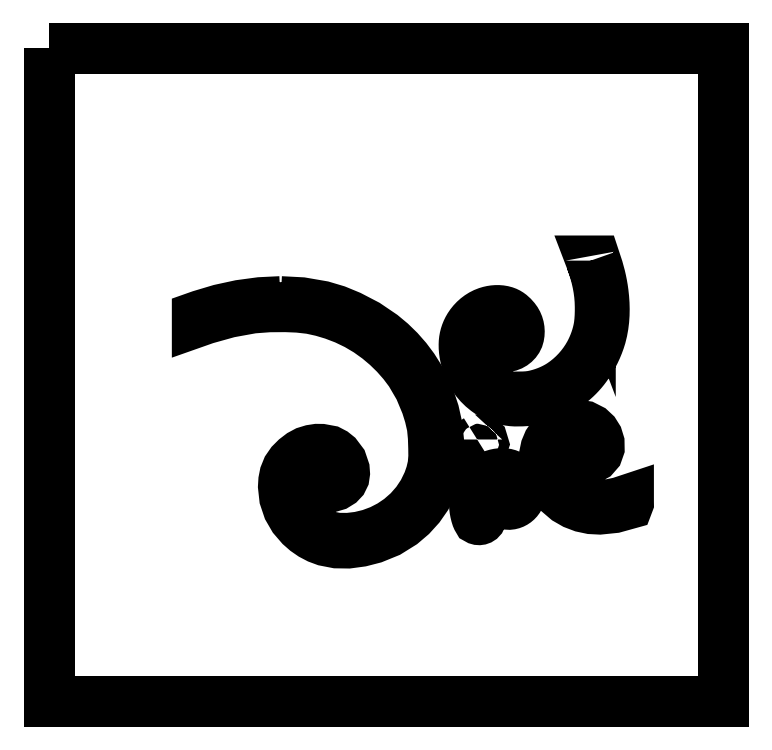
<metadata>
{"format":"dxf","ext":"dxf","renderer":"ezdxf+matplotlib","layout":"modelspace","background":"white","min_lineweight":24,"dpi":150}
</metadata>
<code>
0
SECTION
2
ENTITIES
0
LWPOLYLINE
8
Layer_1
90
7
70
1
10
1e-06
20
7.616
30
0
10
1e-06
20
7.611
30
0
10
1e-06
20
0
30
0
10
7.858
20
0
30
0
10
7.858
20
7.616
30
0
10
1e-06
20
7.616
30
0
10
1e-06
20
7.616
30
0
0
LWPOLYLINE
8
Layer_1
90
6
70
1
10
0.01
20
7.606
30
0
10
7.848
20
7.606
30
0
10
7.848
20
0.01
30
0
10
0.01
20
0.01
30
0
10
0.01
20
7.606
30
0
10
0.01
20
7.606
30
0
0
LWPOLYLINE
8
Layer_1
90
7
70
1
10
0
20
7.616
30
0
10
0
20
7.611
30
0
10
0
20
0
30
0
10
7.858
20
0
30
0
10
7.858
20
7.616
30
0
10
0
20
7.616
30
0
10
0
20
7.616
30
0
0
LWPOLYLINE
8
Layer_1
90
6
70
1
10
0.01001
20
7.606
30
0
10
7.848
20
7.606
30
0
10
7.848
20
0.01001
30
0
10
0.01001
20
0.01001
30
0
10
0.01001
20
7.606
30
0
10
0.01001
20
7.606
30
0
0
LWPOLYLINE
8
Layer_1
90
155
70
0
10
5.278
20
2.666
30
0
10
5.252
20
2.665
30
0
10
5.227
20
2.662
30
0
10
5.202
20
2.657
30
0
10
5.177
20
2.649
30
0
10
5.153
20
2.64
30
0
10
5.13
20
2.629
30
0
10
5.108
20
2.616
30
0
10
5.087
20
2.602
30
0
10
5.066
20
2.586
30
0
10
5.048
20
2.568
30
0
10
5.03
20
2.549
30
0
10
5.014
20
2.529
30
0
10
5
20
2.508
30
0
10
4.987
20
2.486
30
0
10
4.976
20
2.462
30
0
10
4.968
20
2.438
30
0
10
4.958
20
2.406
30
0
10
4.952
20
2.374
30
0
10
4.949
20
2.341
30
0
10
4.948
20
2.308
30
0
10
4.949
20
2.275
30
0
10
4.953
20
2.242
30
0
10
4.959
20
2.209
30
0
10
4.967
20
2.177
30
0
10
4.976
20
2.15
30
0
10
4.981
20
2.137
30
0
10
4.988
20
2.125
30
0
10
4.994
20
2.122
30
0
10
5.001
20
2.12
30
0
10
5.007
20
2.119
30
0
10
5.014
20
2.12
30
0
10
5.02
20
2.123
30
0
10
5.026
20
2.126
30
0
10
5.03
20
2.131
30
0
10
5.033
20
2.137
30
0
10
5.033
20
2.145
30
0
10
5.032
20
2.152
30
0
10
5.028
20
2.167
30
0
10
5.022
20
2.181
30
0
10
5.019
20
2.196
30
0
10
5.012
20
2.225
30
0
10
5.006
20
2.256
30
0
10
5.003
20
2.286
30
0
10
5.003
20
2.316
30
0
10
5.004
20
2.347
30
0
10
5.008
20
2.377
30
0
10
5.015
20
2.407
30
0
10
5.025
20
2.436
30
0
10
5.032
20
2.453
30
0
10
5.041
20
2.469
30
0
10
5.062
20
2.5
30
0
10
5.086
20
2.529
30
0
10
5.114
20
2.553
30
0
10
5.129
20
2.564
30
0
10
5.145
20
2.574
30
0
10
5.161
20
2.583
30
0
10
5.178
20
2.591
30
0
10
5.195
20
2.597
30
0
10
5.213
20
2.603
30
0
10
5.231
20
2.607
30
0
10
5.25
20
2.609
30
0
10
5.267
20
2.611
30
0
10
5.284
20
2.61
30
0
10
5.301
20
2.609
30
0
10
5.318
20
2.605
30
0
10
5.334
20
2.6
30
0
10
5.35
20
2.594
30
0
10
5.364
20
2.585
30
0
10
5.378
20
2.575
30
0
10
5.394
20
2.559
30
0
10
5.408
20
2.542
30
0
10
5.419
20
2.523
30
0
10
5.428
20
2.503
30
0
10
5.434
20
2.482
30
0
10
5.438
20
2.46
30
0
10
5.438
20
2.438
30
0
10
5.434
20
2.416
30
0
10
5.429
20
2.402
30
0
10
5.42
20
2.388
30
0
10
5.41
20
2.377
30
0
10
5.397
20
2.367
30
0
10
5.383
20
2.36
30
0
10
5.369
20
2.356
30
0
10
5.353
20
2.354
30
0
10
5.338
20
2.356
30
0
10
5.33
20
2.36
30
0
10
5.322
20
2.365
30
0
10
5.316
20
2.372
30
0
10
5.312
20
2.38
30
0
10
5.32
20
2.376
30
0
10
5.329
20
2.374
30
0
10
5.338
20
2.374
30
0
10
5.347
20
2.376
30
0
10
5.356
20
2.379
30
0
10
5.363
20
2.385
30
0
10
5.37
20
2.392
30
0
10
5.374
20
2.4
30
0
10
5.377
20
2.409
30
0
10
5.377
20
2.418
30
0
10
5.376
20
2.427
30
0
10
5.373
20
2.436
30
0
10
5.368
20
2.445
30
0
10
5.362
20
2.452
30
0
10
5.355
20
2.459
30
0
10
5.348
20
2.464
30
0
10
5.339
20
2.468
30
0
10
5.329
20
2.47
30
0
10
5.32
20
2.47
30
0
10
5.31
20
2.469
30
0
10
5.301
20
2.466
30
0
10
5.292
20
2.462
30
0
10
5.284
20
2.456
30
0
10
5.277
20
2.45
30
0
10
5.269
20
2.441
30
0
10
5.263
20
2.432
30
0
10
5.258
20
2.421
30
0
10
5.255
20
2.41
30
0
10
5.253
20
2.399
30
0
10
5.253
20
2.388
30
0
10
5.255
20
2.376
30
0
10
5.258
20
2.366
30
0
10
5.265
20
2.351
30
0
10
5.274
20
2.338
30
0
10
5.285
20
2.326
30
0
10
5.297
20
2.316
30
0
10
5.311
20
2.308
30
0
10
5.326
20
2.302
30
0
10
5.341
20
2.299
30
0
10
5.357
20
2.298
30
0
10
5.374
20
2.3
30
0
10
5.39
20
2.304
30
0
10
5.406
20
2.31
30
0
10
5.42
20
2.317
30
0
10
5.434
20
2.327
30
0
10
5.447
20
2.337
30
0
10
5.459
20
2.349
30
0
10
5.469
20
2.363
30
0
10
5.481
20
2.384
30
0
10
5.489
20
2.407
30
0
10
5.493
20
2.43
30
0
10
5.493
20
2.454
30
0
10
5.489
20
2.485
30
0
10
5.482
20
2.514
30
0
10
5.471
20
2.542
30
0
10
5.456
20
2.569
30
0
10
5.437
20
2.593
30
0
10
5.416
20
2.614
30
0
10
5.392
20
2.633
30
0
10
5.365
20
2.647
30
0
10
5.344
20
2.656
30
0
10
5.323
20
2.661
30
0
10
5.301
20
2.665
30
0
10
5.278
20
2.666
30
0
10
5.278
20
2.666
30
0
0
LWPOLYLINE
8
Layer_1
90
271
70
0
10
6.306
20
5.139
30
0
10
6.329
20
5.074
30
0
10
6.35
20
5.008
30
0
10
6.368
20
4.942
30
0
10
6.383
20
4.875
30
0
10
6.395
20
4.808
30
0
10
6.404
20
4.74
30
0
10
6.409
20
4.672
30
0
10
6.412
20
4.604
30
0
10
6.412
20
4.548
30
0
10
6.41
20
4.491
30
0
10
6.406
20
4.435
30
0
10
6.4
20
4.379
30
0
10
6.392
20
4.337
30
0
10
6.382
20
4.296
30
0
10
6.371
20
4.255
30
0
10
6.358
20
4.215
30
0
10
6.343
20
4.175
30
0
10
6.326
20
4.135
30
0
10
6.308
20
4.096
30
0
10
6.288
20
4.058
30
0
10
6.258
20
4.006
30
0
10
6.224
20
3.956
30
0
10
6.187
20
3.907
30
0
10
6.147
20
3.861
30
0
10
6.104
20
3.817
30
0
10
6.058
20
3.775
30
0
10
6.009
20
3.736
30
0
10
5.958
20
3.7
30
0
10
5.92
20
3.676
30
0
10
5.88
20
3.655
30
0
10
5.839
20
3.636
30
0
10
5.798
20
3.618
30
0
10
5.755
20
3.602
30
0
10
5.712
20
3.589
30
0
10
5.668
20
3.577
30
0
10
5.623
20
3.567
30
0
10
5.574
20
3.561
30
0
10
5.526
20
3.558
30
0
10
5.428
20
3.556
30
0
10
5.401
20
3.557
30
0
10
5.375
20
3.559
30
0
10
5.349
20
3.564
30
0
10
5.323
20
3.569
30
0
10
5.298
20
3.577
30
0
10
5.273
20
3.585
30
0
10
5.225
20
3.605
30
0
10
5.184
20
3.627
30
0
10
5.145
20
3.651
30
0
10
5.108
20
3.678
30
0
10
5.074
20
3.708
30
0
10
5.043
20
3.74
30
0
10
5.014
20
3.774
30
0
10
4.988
20
3.81
30
0
10
4.964
20
3.847
30
0
10
4.942
20
3.889
30
0
10
4.924
20
3.932
30
0
10
4.908
20
3.976
30
0
10
4.896
20
4.021
30
0
10
4.888
20
4.067
30
0
10
4.883
20
4.113
30
0
10
4.882
20
4.159
30
0
10
4.885
20
4.206
30
0
10
4.893
20
4.246
30
0
10
4.906
20
4.285
30
0
10
4.924
20
4.323
30
0
10
4.946
20
4.359
30
0
10
4.972
20
4.392
30
0
10
4.986
20
4.408
30
0
10
5.002
20
4.423
30
0
10
5.019
20
4.437
30
0
10
5.036
20
4.449
30
0
10
5.055
20
4.461
30
0
10
5.074
20
4.472
30
0
10
5.1
20
4.484
30
0
10
5.127
20
4.494
30
0
10
5.155
20
4.502
30
0
10
5.184
20
4.506
30
0
10
5.214
20
4.508
30
0
10
5.243
20
4.507
30
0
10
5.272
20
4.502
30
0
10
5.3
20
4.494
30
0
10
5.315
20
4.487
30
0
10
5.329
20
4.479
30
0
10
5.343
20
4.469
30
0
10
5.355
20
4.458
30
0
10
5.377
20
4.434
30
0
10
5.396
20
4.409
30
0
10
5.406
20
4.389
30
0
10
5.414
20
4.369
30
0
10
5.419
20
4.348
30
0
10
5.422
20
4.327
30
0
10
5.422
20
4.306
30
0
10
5.42
20
4.285
30
0
10
5.416
20
4.264
30
0
10
5.408
20
4.243
30
0
10
5.401
20
4.231
30
0
10
5.392
20
4.22
30
0
10
5.381
20
4.21
30
0
10
5.368
20
4.202
30
0
10
5.354
20
4.195
30
0
10
5.339
20
4.191
30
0
10
5.324
20
4.189
30
0
10
5.308
20
4.189
30
0
10
5.301
20
4.191
30
0
10
5.294
20
4.193
30
0
10
5.282
20
4.201
30
0
10
5.273
20
4.212
30
0
10
5.268
20
4.225
30
0
10
5.267
20
4.238
30
0
10
5.269
20
4.252
30
0
10
5.276
20
4.264
30
0
10
5.281
20
4.269
30
0
10
5.287
20
4.273
30
0
10
5.296
20
4.275
30
0
10
5.306
20
4.276
30
0
10
5.315
20
4.278
30
0
10
5.319
20
4.28
30
0
10
5.323
20
4.283
30
0
10
5.326
20
4.29
30
0
10
5.325
20
4.297
30
0
10
5.321
20
4.303
30
0
10
5.316
20
4.308
30
0
10
5.305
20
4.315
30
0
10
5.292
20
4.319
30
0
10
5.279
20
4.321
30
0
10
5.266
20
4.321
30
0
10
5.253
20
4.318
30
0
10
5.241
20
4.313
30
0
10
5.23
20
4.306
30
0
10
5.221
20
4.297
30
0
10
5.214
20
4.287
30
0
10
5.21
20
4.276
30
0
10
5.206
20
4.264
30
0
10
5.205
20
4.253
30
0
10
5.205
20
4.241
30
0
10
5.206
20
4.229
30
0
10
5.212
20
4.206
30
0
10
5.219
20
4.19
30
0
10
5.229
20
4.174
30
0
10
5.241
20
4.16
30
0
10
5.255
20
4.148
30
0
10
5.272
20
4.139
30
0
10
5.291
20
4.134
30
0
10
5.311
20
4.132
30
0
10
5.331
20
4.134
30
0
10
5.357
20
4.139
30
0
10
5.381
20
4.149
30
0
10
5.404
20
4.162
30
0
10
5.424
20
4.177
30
0
10
5.442
20
4.196
30
0
10
5.456
20
4.216
30
0
10
5.467
20
4.238
30
0
10
5.474
20
4.262
30
0
10
5.478
20
4.288
30
0
10
5.48
20
4.314
30
0
10
5.478
20
4.341
30
0
10
5.473
20
4.367
30
0
10
5.466
20
4.393
30
0
10
5.455
20
4.417
30
0
10
5.442
20
4.441
30
0
10
5.426
20
4.463
30
0
10
5.402
20
4.49
30
0
10
5.389
20
4.503
30
0
10
5.375
20
4.515
30
0
10
5.36
20
4.526
30
0
10
5.344
20
4.535
30
0
10
5.327
20
4.543
30
0
10
5.309
20
4.55
30
0
10
5.284
20
4.557
30
0
10
5.258
20
4.561
30
0
10
5.231
20
4.563
30
0
10
5.205
20
4.563
30
0
10
5.178
20
4.561
30
0
10
5.152
20
4.557
30
0
10
5.126
20
4.551
30
0
10
5.101
20
4.544
30
0
10
5.068
20
4.531
30
0
10
5.036
20
4.514
30
0
10
5.006
20
4.496
30
0
10
4.978
20
4.475
30
0
10
4.952
20
4.451
30
0
10
4.929
20
4.426
30
0
10
4.907
20
4.4
30
0
10
4.888
20
4.372
30
0
10
4.874
20
4.347
30
0
10
4.862
20
4.322
30
0
10
4.851
20
4.296
30
0
10
4.843
20
4.27
30
0
10
4.836
20
4.243
30
0
10
4.831
20
4.216
30
0
10
4.828
20
4.188
30
0
10
4.827
20
4.161
30
0
10
4.828
20
4.125
30
0
10
4.831
20
4.09
30
0
10
4.835
20
4.055
30
0
10
4.842
20
4.02
30
0
10
4.85
20
3.986
30
0
10
4.86
20
3.951
30
0
10
4.872
20
3.917
30
0
10
4.885
20
3.884
30
0
10
4.908
20
3.834
30
0
10
4.937
20
3.786
30
0
10
4.969
20
3.741
30
0
10
5.006
20
3.698
30
0
10
5.026
20
3.677
30
0
10
5.047
20
3.658
30
0
10
5.068
20
3.639
30
0
10
5.091
20
3.621
30
0
10
5.115
20
3.605
30
0
10
5.139
20
3.589
30
0
10
5.164
20
3.574
30
0
10
5.19
20
3.561
30
0
10
5.222
20
3.546
30
0
10
5.254
20
3.533
30
0
10
5.288
20
3.522
30
0
10
5.322
20
3.514
30
0
10
5.357
20
3.507
30
0
10
5.392
20
3.502
30
0
10
5.427
20
3.5
30
0
10
5.463
20
3.5
30
0
10
5.506
20
3.501
30
0
10
5.549
20
3.504
30
0
10
5.592
20
3.508
30
0
10
5.635
20
3.515
30
0
10
5.677
20
3.523
30
0
10
5.719
20
3.533
30
0
10
5.76
20
3.546
30
0
10
5.8
20
3.56
30
0
10
5.834
20
3.574
30
0
10
5.868
20
3.588
30
0
10
5.9
20
3.604
30
0
10
5.933
20
3.621
30
0
10
5.964
20
3.639
30
0
10
5.995
20
3.658
30
0
10
6.025
20
3.678
30
0
10
6.054
20
3.7
30
0
10
6.082
20
3.722
30
0
10
6.11
20
3.745
30
0
10
6.136
20
3.768
30
0
10
6.161
20
3.793
30
0
10
6.186
20
3.819
30
0
10
6.209
20
3.845
30
0
10
6.231
20
3.872
30
0
10
6.252
20
3.9
30
0
10
6.281
20
3.941
30
0
10
6.308
20
3.984
30
0
10
6.333
20
4.027
30
0
10
6.356
20
4.071
30
0
10
6.377
20
4.117
30
0
10
6.396
20
4.162
30
0
10
6.413
20
4.209
30
0
10
6.428
20
4.256
30
0
10
6.444
20
4.319
30
0
10
6.455
20
4.382
30
0
10
6.463
20
4.446
30
0
10
6.467
20
4.51
30
0
10
6.468
20
4.574
30
0
10
6.467
20
4.638
30
0
10
6.462
20
4.703
30
0
10
6.455
20
4.766
30
0
10
6.449
20
4.814
30
0
10
6.441
20
4.861
30
0
10
6.431
20
4.908
30
0
10
6.42
20
4.955
30
0
10
6.395
20
5.048
30
0
10
6.365
20
5.14
30
0
10
6.306
20
5.14
30
0
10
6.306
20
5.139
30
0
10
6.306
20
5.139
30
0
10
6.306
20
5.139
30
0
0
LWPOLYLINE
8
Layer_1
90
86
70
0
10
6.157
20
3.229
30
0
10
6.07
20
3.218
30
0
10
5.987
20
3.19
30
0
10
5.912
20
3.145
30
0
10
5.848
20
3.084
30
0
10
5.807
20
3.024
30
0
10
5.779
20
2.957
30
0
10
5.764
20
2.885
30
0
10
5.764
20
2.812
30
0
10
5.787
20
2.678
30
0
10
5.841
20
2.554
30
0
10
5.921
20
2.444
30
0
10
6.025
20
2.356
30
0
10
6.113
20
2.305
30
0
10
6.209
20
2.268
30
0
10
6.309
20
2.247
30
0
10
6.411
20
2.242
30
0
10
6.581
20
2.259
30
0
10
6.745
20
2.305
30
0
10
6.751
20
2.32
30
0
10
6.75
20
2.336
30
0
10
6.75
20
2.366
30
0
10
6.641
20
2.329
30
0
10
6.527
20
2.306
30
0
10
6.412
20
2.298
30
0
10
6.296
20
2.305
30
0
10
6.226
20
2.32
30
0
10
6.159
20
2.345
30
0
10
6.095
20
2.377
30
0
10
6.035
20
2.417
30
0
10
5.981
20
2.464
30
0
10
5.933
20
2.518
30
0
10
5.892
20
2.577
30
0
10
5.859
20
2.641
30
0
10
5.838
20
2.704
30
0
10
5.824
20
2.769
30
0
10
5.82
20
2.836
30
0
10
5.823
20
2.902
30
0
10
5.835
20
2.95
30
0
10
5.856
20
2.995
30
0
10
5.916
20
3.074
30
0
10
5.973
20
3.119
30
0
10
6.038
20
3.152
30
0
10
6.109
20
3.17
30
0
10
6.182
20
3.172
30
0
10
6.244
20
3.155
30
0
10
6.298
20
3.118
30
0
10
6.324
20
3.085
30
0
10
6.344
20
3.048
30
0
10
6.354
20
3.008
30
0
10
6.354
20
2.966
30
0
10
6.33
20
2.915
30
0
10
6.284
20
2.884
30
0
10
6.243
20
2.88
30
0
10
6.205
20
2.895
30
0
10
6.192
20
2.919
30
0
10
6.197
20
2.944
30
0
10
6.21
20
2.947
30
0
10
6.218
20
2.938
30
0
10
6.224
20
2.921
30
0
10
6.24
20
2.913
30
0
10
6.26
20
2.924
30
0
10
6.269
20
2.947
30
0
10
6.267
20
2.97
30
0
10
6.255
20
2.99
30
0
10
6.236
20
3.003
30
0
10
6.213
20
3.007
30
0
10
6.186
20
3.002
30
0
10
6.161
20
2.988
30
0
10
6.143
20
2.967
30
0
10
6.135
20
2.94
30
0
10
6.141
20
2.897
30
0
10
6.164
20
2.859
30
0
10
6.199
20
2.833
30
0
10
6.242
20
2.823
30
0
10
6.3
20
2.831
30
0
10
6.352
20
2.859
30
0
10
6.39
20
2.903
30
0
10
6.41
20
2.959
30
0
10
6.409
20
3.022
30
0
10
6.39
20
3.083
30
0
10
6.356
20
3.137
30
0
10
6.309
20
3.18
30
0
10
6.237
20
3.217
30
0
10
6.157
20
3.229
30
0
10
6.157
20
3.229
30
0
0
LWPOLYLINE
8
Layer_1
90
144
70
0
10
2.697
20
4.667
30
0
10
2.46
20
4.655
30
0
10
2.225
20
4.624
30
0
10
1.993
20
4.573
30
0
10
1.766
20
4.506
30
0
10
1.723
20
4.491
30
0
10
1.723
20
4.42
30
0
10
1.827
20
4.457
30
0
10
2.096
20
4.532
30
0
10
2.372
20
4.582
30
0
10
2.564
20
4.596
30
0
10
2.757
20
4.598
30
0
10
2.902
20
4.592
30
0
10
3.046
20
4.576
30
0
10
3.179
20
4.546
30
0
10
3.31
20
4.507
30
0
10
3.448
20
4.454
30
0
10
3.582
20
4.39
30
0
10
3.709
20
4.315
30
0
10
3.828
20
4.229
30
0
10
3.933
20
4.141
30
0
10
4.031
20
4.046
30
0
10
4.12
20
3.944
30
0
10
4.202
20
3.835
30
0
10
4.308
20
3.653
30
0
10
4.389
20
3.458
30
0
10
4.428
20
3.333
30
0
10
4.458
20
3.206
30
0
10
4.469
20
3.082
30
0
10
4.474
20
2.957
30
0
10
4.475
20
2.858
30
0
10
4.467
20
2.759
30
0
10
4.444
20
2.661
30
0
10
4.41
20
2.565
30
0
10
4.351
20
2.443
30
0
10
4.275
20
2.329
30
0
10
4.185
20
2.226
30
0
10
4.081
20
2.135
30
0
10
3.974
20
2.063
30
0
10
3.859
20
2.004
30
0
10
3.738
20
1.958
30
0
10
3.611
20
1.927
30
0
10
3.485
20
1.912
30
0
10
3.358
20
1.913
30
0
10
3.24
20
1.937
30
0
10
3.129
20
1.982
30
0
10
3.028
20
2.046
30
0
10
2.943
20
2.128
30
0
10
2.893
20
2.192
30
0
10
2.852
20
2.263
30
0
10
2.821
20
2.337
30
0
10
2.801
20
2.416
30
0
10
2.794
20
2.534
30
0
10
2.816
20
2.651
30
0
10
2.845
20
2.71
30
0
10
2.887
20
2.762
30
0
10
2.946
20
2.813
30
0
10
3.014
20
2.853
30
0
10
3.086
20
2.875
30
0
10
3.162
20
2.879
30
0
10
3.223
20
2.871
30
0
10
3.282
20
2.85
30
0
10
3.334
20
2.805
30
0
10
3.358
20
2.765
30
0
10
3.372
20
2.722
30
0
10
3.376
20
2.68
30
0
10
3.369
20
2.64
30
0
10
3.348
20
2.608
30
0
10
3.316
20
2.587
30
0
10
3.282
20
2.58
30
0
10
3.247
20
2.585
30
0
10
3.222
20
2.599
30
0
10
3.204
20
2.622
30
0
10
3.198
20
2.651
30
0
10
3.198
20
2.67
30
0
10
3.184
20
2.683
30
0
10
3.163
20
2.667
30
0
10
3.15
20
2.643
30
0
10
3.146
20
2.612
30
0
10
3.15
20
2.58
30
0
10
3.163
20
2.549
30
0
10
3.188
20
2.524
30
0
10
3.235
20
2.504
30
0
10
3.286
20
2.503
30
0
10
3.342
20
2.519
30
0
10
3.392
20
2.55
30
0
10
3.422
20
2.582
30
0
10
3.441
20
2.62
30
0
10
3.447
20
2.664
30
0
10
3.444
20
2.709
30
0
10
3.414
20
2.798
30
0
10
3.357
20
2.873
30
0
10
3.316
20
2.906
30
0
10
3.269
20
2.93
30
0
10
3.175
20
2.948
30
0
10
3.121
20
2.948
30
0
10
3.058
20
2.939
30
0
10
2.993
20
2.919
30
0
10
2.933
20
2.887
30
0
10
2.871
20
2.839
30
0
10
2.816
20
2.785
30
0
10
2.772
20
2.72
30
0
10
2.743
20
2.648
30
0
10
2.729
20
2.58
30
0
10
2.725
20
2.51
30
0
10
2.74
20
2.378
30
0
10
2.782
20
2.251
30
0
10
2.845
20
2.143
30
0
10
2.927
20
2.047
30
0
10
2.991
20
1.992
30
0
10
3.06
20
1.944
30
0
10
3.135
20
1.905
30
0
10
3.215
20
1.875
30
0
10
3.348
20
1.849
30
0
10
3.485
20
1.847
30
0
10
3.634
20
1.867
30
0
10
3.779
20
1.905
30
0
10
3.954
20
1.976
30
0
10
4.113
20
2.075
30
0
10
4.222
20
2.167
30
0
10
4.317
20
2.272
30
0
10
4.397
20
2.388
30
0
10
4.462
20
2.512
30
0
10
4.509
20
2.643
30
0
10
4.537
20
2.78
30
0
10
4.545
20
2.908
30
0
10
4.542
20
3.036
30
0
10
4.524
20
3.208
30
0
10
4.486
20
3.377
30
0
10
4.442
20
3.513
30
0
10
4.387
20
3.644
30
0
10
4.321
20
3.771
30
0
10
4.245
20
3.892
30
0
10
4.166
20
3.998
30
0
10
4.079
20
4.097
30
0
10
3.984
20
4.189
30
0
10
3.882
20
4.274
30
0
10
3.7
20
4.398
30
0
10
3.504
20
4.499
30
0
10
3.348
20
4.564
30
0
10
3.185
20
4.612
30
0
10
2.943
20
4.654
30
0
10
2.697
20
4.667
30
0
10
2.697
20
4.667
30
0
0
LWPOLYLINE
8
Layer_1
90
15
70
0
10
4.985
20
3.058
30
0
10
4.966
20
3.046
30
0
10
4.956
20
3.03
30
0
10
4.954
20
2.991
30
0
10
4.975
20
2.958
30
0
10
4.992
20
2.95
30
0
10
5.014
20
2.949
30
0
10
5.035
20
2.955
30
0
10
5.05
20
2.967
30
0
10
5.062
20
3.004
30
0
10
5.051
20
3.041
30
0
10
5.036
20
3.054
30
0
10
5.015
20
3.06
30
0
10
4.985
20
3.058
30
0
10
4.985
20
3.058
30
0
0
ENDSEC
0
EOF

</code>
